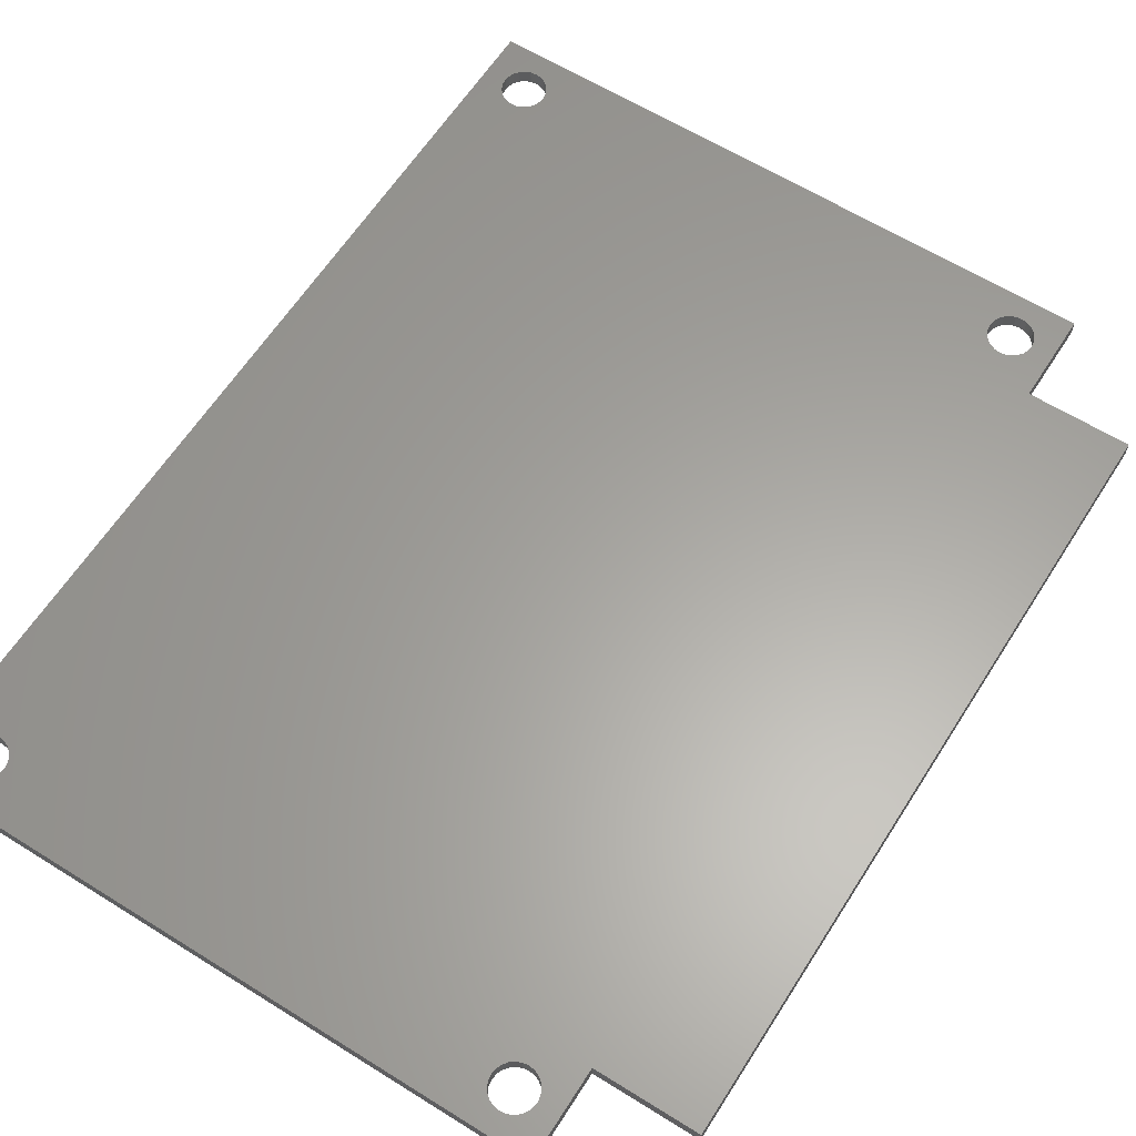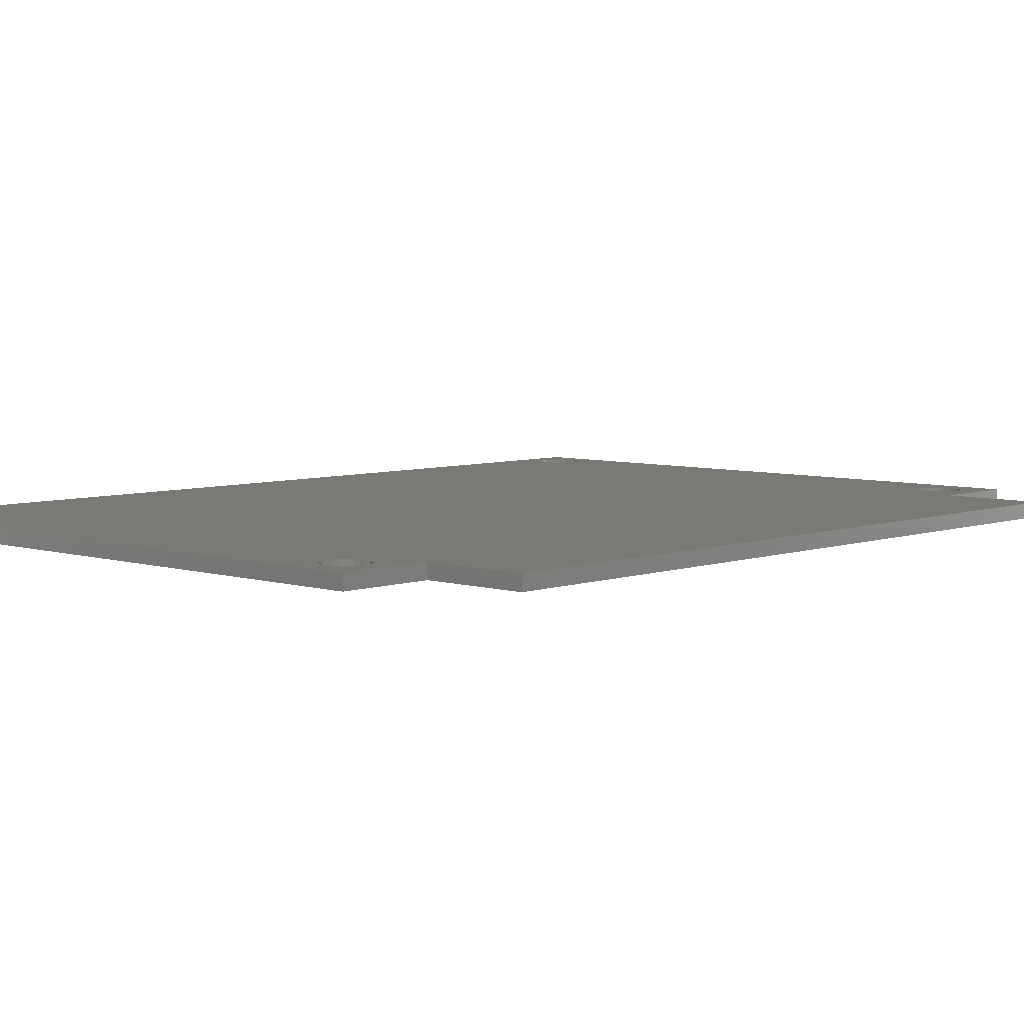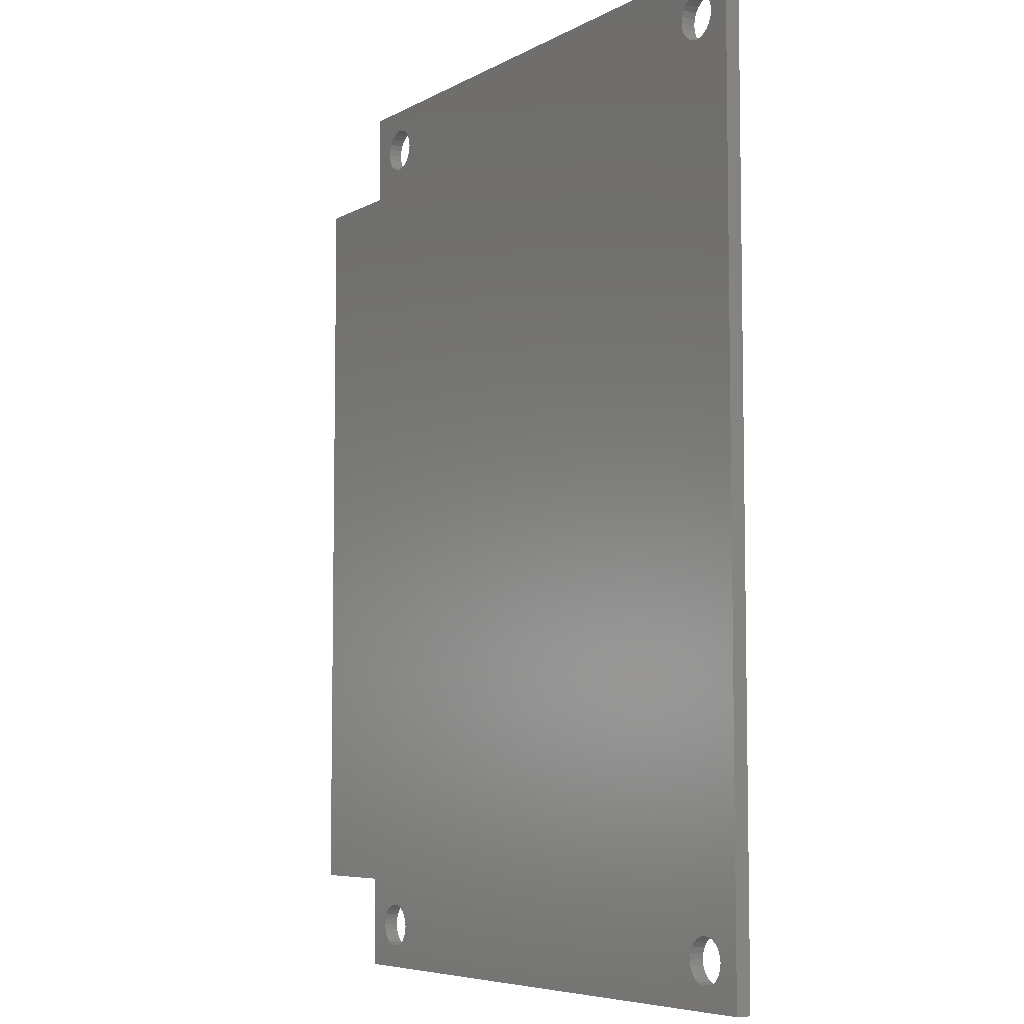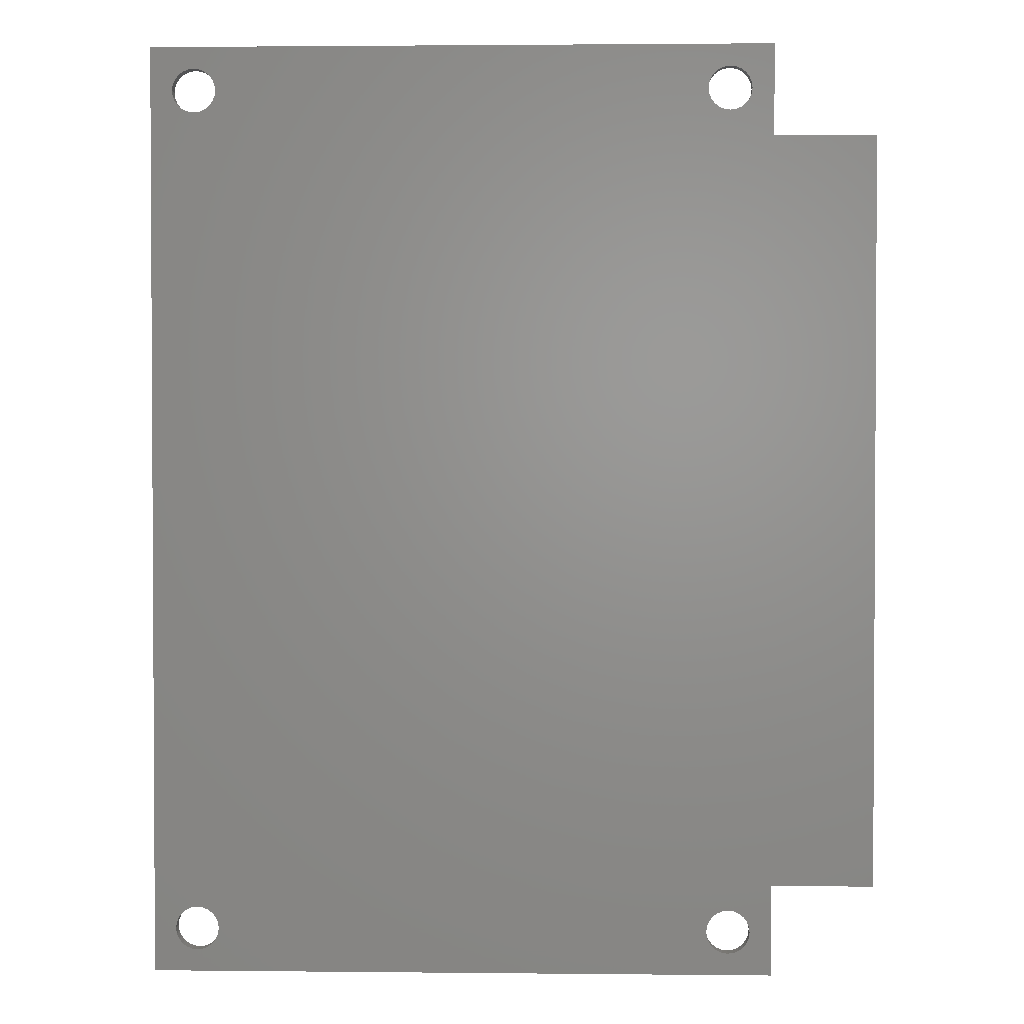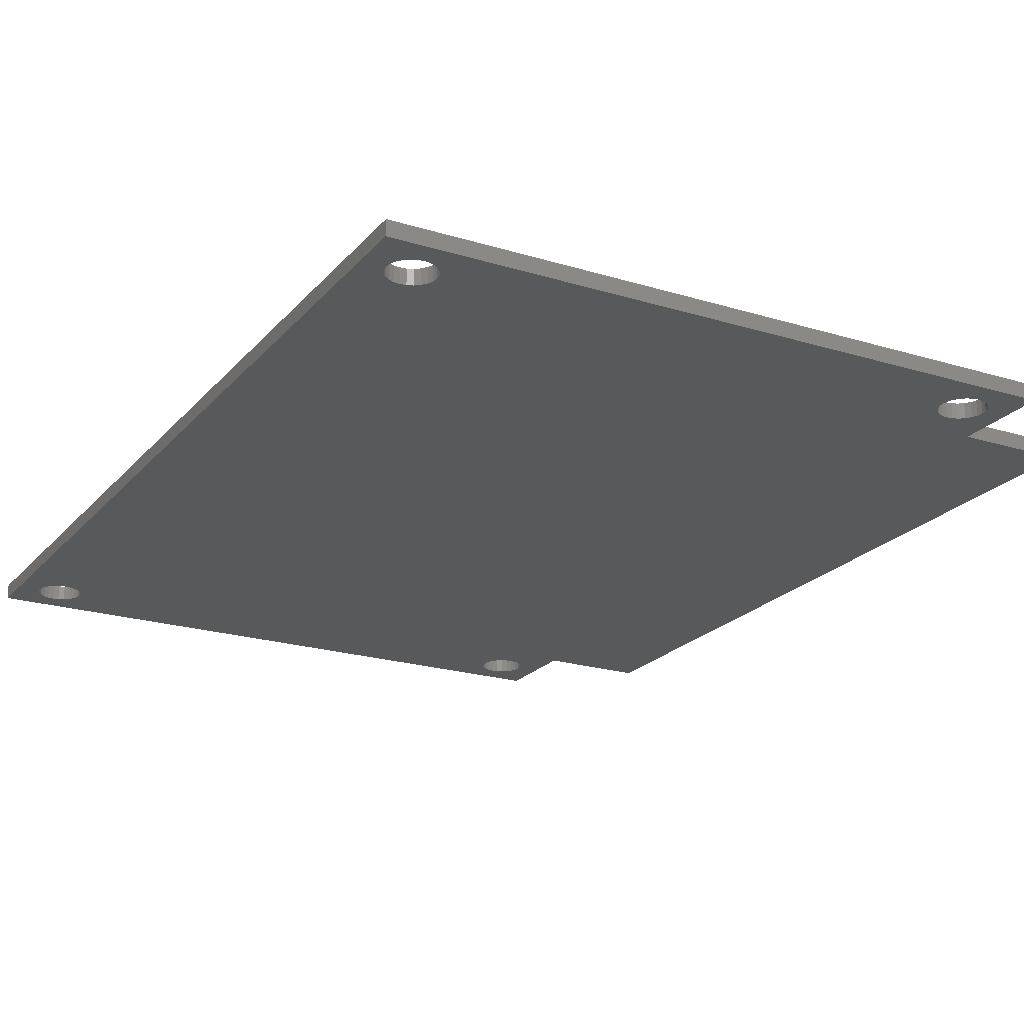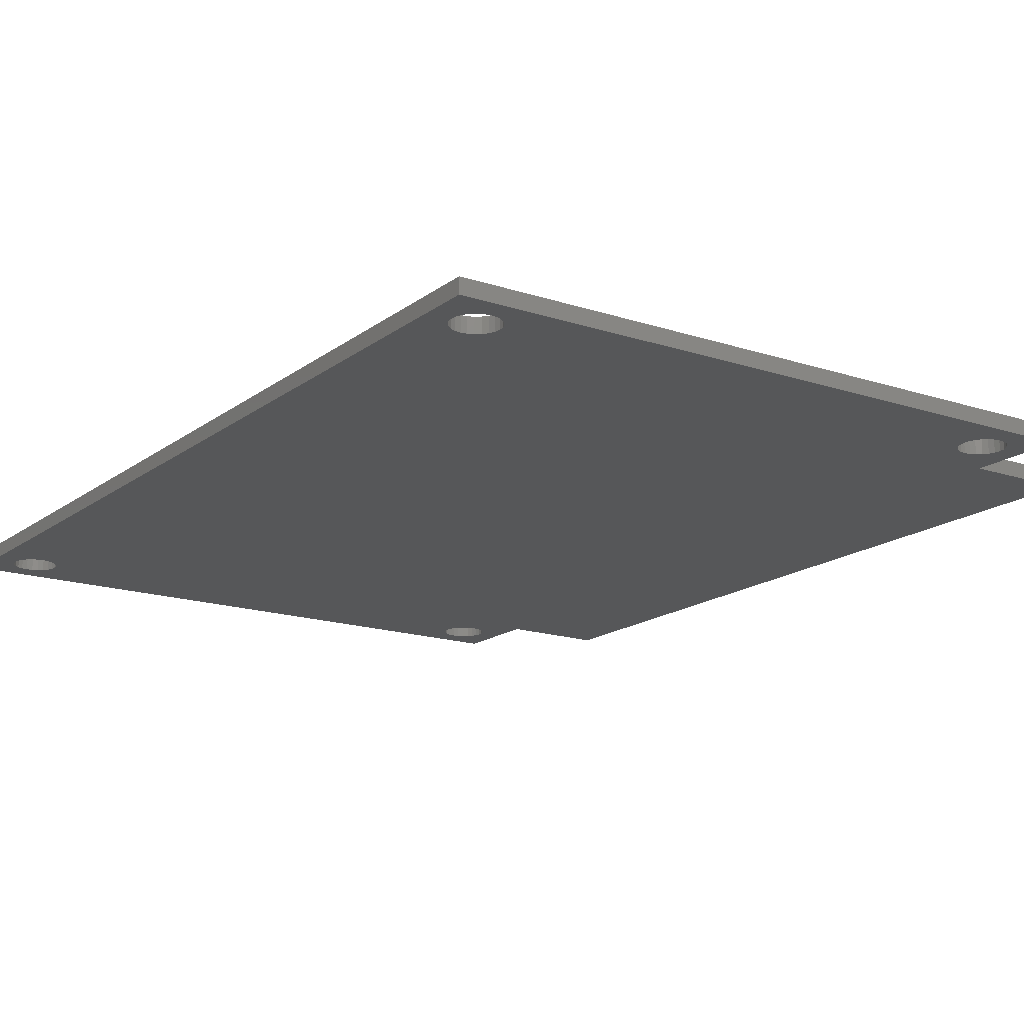
<metadata>
{"format":"stl","ext":"stl","renderer":"f3d","projection":"perspective","resolution":1024,"background":"white","views":[{"elev":61.8,"azim":-147.6,"up":"+Z"},{"elev":5.9,"azim":-136.8,"up":"+Z"},{"elev":-6.4,"azim":57.1,"up":"+Y"},{"elev":1.9,"azim":-177.9,"up":"+Y"},{"elev":-21.4,"azim":151.3,"up":"+Z"},{"elev":-16.5,"azim":145.9,"up":"+Z"}]}
</metadata>
<code>
# stl→obj: 208 verts, 428 faces
v 496.8 -153.2 51
v 496.8 -140.7 49
v 496.8 -153.2 49
v 496.8 -140.7 51
v 496.8 -37.24 49
v 496.8 -24.74 51
v 496.8 -24.74 49
v 496.8 -37.24 51
v 502.8 -150.2 49
v 582.8 -153.2 49
v 502 -150.1 49
v 501.3 -149.8 49
v 500.7 -149.4 49
v 500.2 -148.7 49
v 499.9 -148 49
v 499.8 -147.2 49
v 499.9 -146.5 49
v 500.2 -145.7 49
v 500.7 -145.1 49
v 501.3 -144.6 49
v 502 -144.3 49
v 502.8 -144.2 49
v 576.8 -144.2 49
v 502 -33.64 49
v 502.8 -33.74 49
v 501.3 -33.34 49
v 500.7 -32.86 49
v 500.2 -32.24 49
v 499.9 -31.52 49
v 499.8 -30.74 49
v 499.9 -29.97 49
v 500.2 -29.24 49
v 500.7 -28.62 49
v 501.3 -28.14 49
v 502 -27.84 49
v 502.8 -27.74 49
v 576.8 -27.74 49
v 582.8 -24.74 49
v 579.8 -147.2 49
v 579.7 -148 49
v 579.4 -148.7 49
v 578.9 -149.4 49
v 578.3 -149.8 49
v 577.6 -150.1 49
v 576.8 -150.2 49
v 579.7 -146.5 49
v 579.4 -145.7 49
v 578.9 -145.1 49
v 578.3 -144.6 49
v 577.6 -144.3 49
v 579.4 -32.24 49
v 578.9 -32.86 49
v 482.8 -140.7 49
v 578.3 -33.34 49
v 577.6 -33.64 49
v 576.8 -33.74 49
v 482.8 -37.24 49
v 579.7 -31.52 49
v 579.8 -30.74 49
v 579.7 -29.97 49
v 579.4 -29.24 49
v 578.9 -28.62 49
v 578.3 -28.14 49
v 577.6 -27.84 49
v 503.6 -33.64 49
v 576 -33.64 49
v 575.3 -33.34 49
v 504.3 -33.34 49
v 574.7 -32.86 49
v 504.9 -32.86 49
v 505.4 -32.24 49
v 574.2 -32.24 49
v 505.7 -31.52 49
v 573.9 -31.52 49
v 505.8 -30.74 49
v 573.8 -30.74 49
v 505.7 -29.97 49
v 573.9 -29.97 49
v 505.4 -29.24 49
v 574.2 -29.24 49
v 504.9 -28.62 49
v 574.7 -28.62 49
v 504.3 -28.14 49
v 575.3 -28.14 49
v 503.6 -27.84 49
v 576 -27.84 49
v 503.6 -150.1 49
v 576 -150.1 49
v 575.3 -149.8 49
v 504.3 -149.8 49
v 504.9 -149.4 49
v 574.7 -149.4 49
v 505.4 -148.7 49
v 574.2 -148.7 49
v 573.9 -148 49
v 505.7 -148 49
v 505.8 -147.2 49
v 573.8 -147.2 49
v 505.7 -146.5 49
v 573.9 -146.5 49
v 574.2 -145.7 49
v 505.4 -145.7 49
v 574.7 -145.1 49
v 504.9 -145.1 49
v 504.3 -144.6 49
v 575.3 -144.6 49
v 503.6 -144.3 49
v 576 -144.3 49
v 582.8 -153.2 51
v 577.6 -150.1 51
v 576.8 -150.2 51
v 578.3 -149.8 51
v 578.9 -149.4 51
v 579.4 -148.7 51
v 579.7 -148 51
v 579.8 -147.2 51
v 582.8 -24.74 51
v 579.7 -146.5 51
v 579.4 -145.7 51
v 578.9 -145.1 51
v 578.3 -144.6 51
v 577.6 -144.3 51
v 576.8 -144.2 51
v 579.4 -32.24 51
v 502.8 -144.2 51
v 578.9 -32.86 51
v 482.8 -140.7 51
v 578.3 -33.34 51
v 577.6 -33.64 51
v 576.8 -33.74 51
v 482.8 -37.24 51
v 579.7 -31.52 51
v 579.8 -30.74 51
v 579.7 -29.97 51
v 579.4 -29.24 51
v 578.9 -28.62 51
v 578.3 -28.14 51
v 577.6 -27.84 51
v 576.8 -27.74 51
v 502.8 -27.74 51
v 500.2 -32.24 51
v 500.7 -32.86 51
v 501.3 -33.34 51
v 502 -33.64 51
v 502.8 -33.74 51
v 499.9 -31.52 51
v 499.8 -30.74 51
v 499.9 -29.97 51
v 500.2 -29.24 51
v 500.7 -28.62 51
v 501.3 -28.14 51
v 502 -27.84 51
v 576 -33.64 51
v 503.6 -33.64 51
v 575.3 -33.34 51
v 504.3 -33.34 51
v 574.7 -32.86 51
v 504.9 -32.86 51
v 574.2 -32.24 51
v 505.4 -32.24 51
v 573.9 -31.52 51
v 505.7 -31.52 51
v 573.8 -30.74 51
v 505.8 -30.74 51
v 573.9 -29.97 51
v 505.7 -29.97 51
v 574.2 -29.24 51
v 505.4 -29.24 51
v 574.7 -28.62 51
v 504.9 -28.62 51
v 575.3 -28.14 51
v 504.3 -28.14 51
v 576 -27.84 51
v 503.6 -27.84 51
v 500.2 -148.7 51
v 500.7 -149.4 51
v 501.3 -149.8 51
v 502 -150.1 51
v 502.8 -150.2 51
v 499.9 -148 51
v 499.8 -147.2 51
v 499.9 -146.5 51
v 500.2 -145.7 51
v 500.7 -145.1 51
v 501.3 -144.6 51
v 502 -144.3 51
v 576 -150.1 51
v 503.6 -150.1 51
v 575.3 -149.8 51
v 504.3 -149.8 51
v 574.7 -149.4 51
v 504.9 -149.4 51
v 574.2 -148.7 51
v 505.4 -148.7 51
v 573.9 -148 51
v 505.7 -148 51
v 573.8 -147.2 51
v 505.8 -147.2 51
v 573.9 -146.5 51
v 505.7 -146.5 51
v 574.2 -145.7 51
v 505.4 -145.7 51
v 574.7 -145.1 51
v 504.9 -145.1 51
v 575.3 -144.6 51
v 504.3 -144.6 51
v 576 -144.3 51
v 503.6 -144.3 51
f 1 2 3
f 2 1 4
f 5 6 7
f 6 5 8
f 3 9 10
f 9 3 11
f 11 3 12
f 12 3 13
f 13 3 14
f 14 3 2
f 14 2 15
f 15 2 16
f 16 2 17
f 17 2 18
f 18 2 19
f 19 2 20
f 20 2 21
f 21 2 22
f 22 2 23
f 5 24 25
f 24 5 26
f 26 5 27
f 27 5 28
f 28 5 7
f 28 7 29
f 29 7 30
f 30 7 31
f 31 7 32
f 32 7 33
f 33 7 34
f 34 7 35
f 35 7 36
f 36 7 37
f 37 7 38
f 10 39 38
f 39 10 40
f 40 10 41
f 41 10 42
f 42 10 43
f 43 10 44
f 44 10 45
f 45 10 9
f 38 39 46
f 38 46 47
f 38 47 48
f 38 48 49
f 38 49 50
f 38 50 23
f 38 23 51
f 51 23 2
f 51 2 52
f 52 2 53
f 52 53 54
f 54 53 55
f 55 53 56
f 56 53 5
f 5 53 57
f 56 5 25
f 38 51 58
f 38 58 59
f 38 59 60
f 38 60 61
f 38 61 62
f 38 62 63
f 38 63 64
f 38 64 37
f 65 56 25
f 56 65 66
f 66 65 67
f 67 65 68
f 67 68 69
f 69 68 70
f 69 70 71
f 69 71 72
f 72 71 73
f 72 73 74
f 74 73 75
f 74 75 76
f 76 75 77
f 76 77 78
f 78 77 79
f 78 79 80
f 80 79 81
f 80 81 82
f 82 81 83
f 82 83 84
f 84 83 85
f 84 85 86
f 86 85 36
f 86 36 37
f 87 45 9
f 45 87 88
f 88 87 89
f 89 87 90
f 89 90 91
f 89 91 92
f 92 91 93
f 92 93 94
f 94 93 95
f 95 93 96
f 95 96 97
f 95 97 98
f 98 97 99
f 98 99 100
f 100 99 101
f 101 99 102
f 101 102 103
f 103 102 104
f 103 104 105
f 103 105 106
f 106 105 107
f 106 107 108
f 108 107 22
f 108 22 23
f 109 110 111
f 110 109 112
f 112 109 113
f 113 109 114
f 114 109 115
f 115 109 116
f 116 109 117
f 116 117 118
f 118 117 119
f 119 117 120
f 120 117 121
f 121 117 122
f 122 117 123
f 123 117 124
f 123 124 125
f 125 124 4
f 4 124 126
f 4 126 127
f 127 126 128
f 127 128 129
f 127 129 130
f 127 130 8
f 127 8 131
f 124 117 132
f 132 117 133
f 133 117 134
f 134 117 135
f 135 117 136
f 136 117 137
f 137 117 138
f 138 117 139
f 139 117 140
f 8 141 6
f 141 8 142
f 142 8 143
f 143 8 144
f 144 8 145
f 145 8 130
f 6 141 146
f 6 146 147
f 6 147 148
f 6 148 149
f 6 149 150
f 6 150 151
f 6 151 152
f 6 152 140
f 6 140 117
f 153 145 130
f 145 153 154
f 154 153 155
f 154 155 156
f 156 155 157
f 156 157 158
f 158 157 159
f 158 159 160
f 160 159 161
f 160 161 162
f 162 161 163
f 162 163 164
f 164 163 165
f 164 165 166
f 166 165 167
f 166 167 168
f 168 167 169
f 168 169 170
f 170 169 171
f 170 171 172
f 172 171 173
f 172 173 174
f 174 173 139
f 174 139 140
f 1 175 4
f 175 1 176
f 176 1 177
f 177 1 178
f 178 1 179
f 179 1 109
f 179 109 111
f 4 175 180
f 4 180 181
f 4 181 182
f 4 182 183
f 4 183 184
f 4 184 185
f 4 185 186
f 4 186 125
f 187 179 111
f 179 187 188
f 188 187 189
f 188 189 190
f 190 189 191
f 190 191 192
f 192 191 193
f 192 193 194
f 194 193 195
f 194 195 196
f 196 195 197
f 196 197 198
f 198 197 199
f 198 199 200
f 200 199 201
f 200 201 202
f 202 201 203
f 202 203 204
f 204 203 205
f 204 205 206
f 206 205 207
f 206 207 208
f 208 207 123
f 208 123 125
f 127 2 4
f 2 127 53
f 127 57 53
f 57 127 131
f 38 6 117
f 6 38 7
f 117 10 38
f 10 117 109
f 1 10 109
f 10 1 3
f 57 8 5
f 8 57 131
f 175 13 14
f 13 175 176
f 180 14 15
f 14 180 175
f 181 15 16
f 15 181 180
f 182 16 17
f 16 182 181
f 183 17 18
f 17 183 182
f 184 18 19
f 18 184 183
f 184 20 185
f 20 184 19
f 185 21 186
f 21 185 20
f 186 22 125
f 22 186 21
f 125 107 208
f 107 125 22
f 208 105 206
f 105 208 107
f 206 104 204
f 104 206 105
f 202 104 102
f 104 202 204
f 200 102 99
f 102 200 202
f 198 99 97
f 99 198 200
f 196 97 96
f 97 196 198
f 194 96 93
f 96 194 196
f 192 93 91
f 93 192 194
f 90 192 91
f 192 90 190
f 87 190 90
f 190 87 188
f 9 188 87
f 188 9 179
f 11 179 9
f 179 11 178
f 12 178 11
f 178 12 177
f 13 177 12
f 177 13 176
f 45 110 44
f 110 45 111
f 88 111 45
f 111 88 187
f 89 187 88
f 187 89 189
f 92 189 89
f 189 92 191
f 193 92 94
f 92 193 191
f 195 94 95
f 94 195 193
f 197 95 98
f 95 197 195
f 199 98 100
f 98 199 197
f 201 100 101
f 100 201 199
f 203 101 103
f 101 203 201
f 203 106 205
f 106 203 103
f 205 108 207
f 108 205 106
f 207 23 123
f 23 207 108
f 123 50 122
f 50 123 23
f 122 49 121
f 49 122 50
f 121 48 120
f 48 121 49
f 119 48 47
f 48 119 120
f 118 47 46
f 47 118 119
f 116 46 39
f 46 116 118
f 115 39 40
f 39 115 116
f 114 40 41
f 40 114 115
f 113 41 42
f 41 113 114
f 43 113 42
f 113 43 112
f 44 112 43
f 112 44 110
f 163 74 76
f 74 163 161
f 165 76 78
f 76 165 163
f 167 78 80
f 78 167 165
f 169 80 82
f 80 169 167
f 169 84 171
f 84 169 82
f 171 86 173
f 86 171 84
f 173 37 139
f 37 173 86
f 139 64 138
f 64 139 37
f 138 63 137
f 63 138 64
f 137 62 136
f 62 137 63
f 135 62 61
f 62 135 136
f 134 61 60
f 61 134 135
f 133 60 59
f 60 133 134
f 132 59 58
f 59 132 133
f 124 58 51
f 58 124 132
f 126 51 52
f 51 126 124
f 54 126 52
f 126 54 128
f 55 128 54
f 128 55 129
f 56 129 55
f 129 56 130
f 66 130 56
f 130 66 153
f 67 153 66
f 153 67 155
f 69 155 67
f 155 69 157
f 159 69 72
f 69 159 157
f 161 72 74
f 72 161 159
f 140 85 174
f 85 140 36
f 174 83 172
f 83 174 85
f 172 81 170
f 81 172 83
f 168 81 79
f 81 168 170
f 166 79 77
f 79 166 168
f 164 77 75
f 77 164 166
f 162 75 73
f 75 162 164
f 160 73 71
f 73 160 162
f 158 71 70
f 71 158 160
f 68 158 70
f 158 68 156
f 65 156 68
f 156 65 154
f 25 154 65
f 154 25 145
f 24 145 25
f 145 24 144
f 26 144 24
f 144 26 143
f 27 143 26
f 143 27 142
f 141 27 28
f 27 141 142
f 146 28 29
f 28 146 141
f 147 29 30
f 29 147 146
f 148 30 31
f 30 148 147
f 149 31 32
f 31 149 148
f 150 32 33
f 32 150 149
f 150 34 151
f 34 150 33
f 151 35 152
f 35 151 34
f 152 36 140
f 36 152 35

</code>
